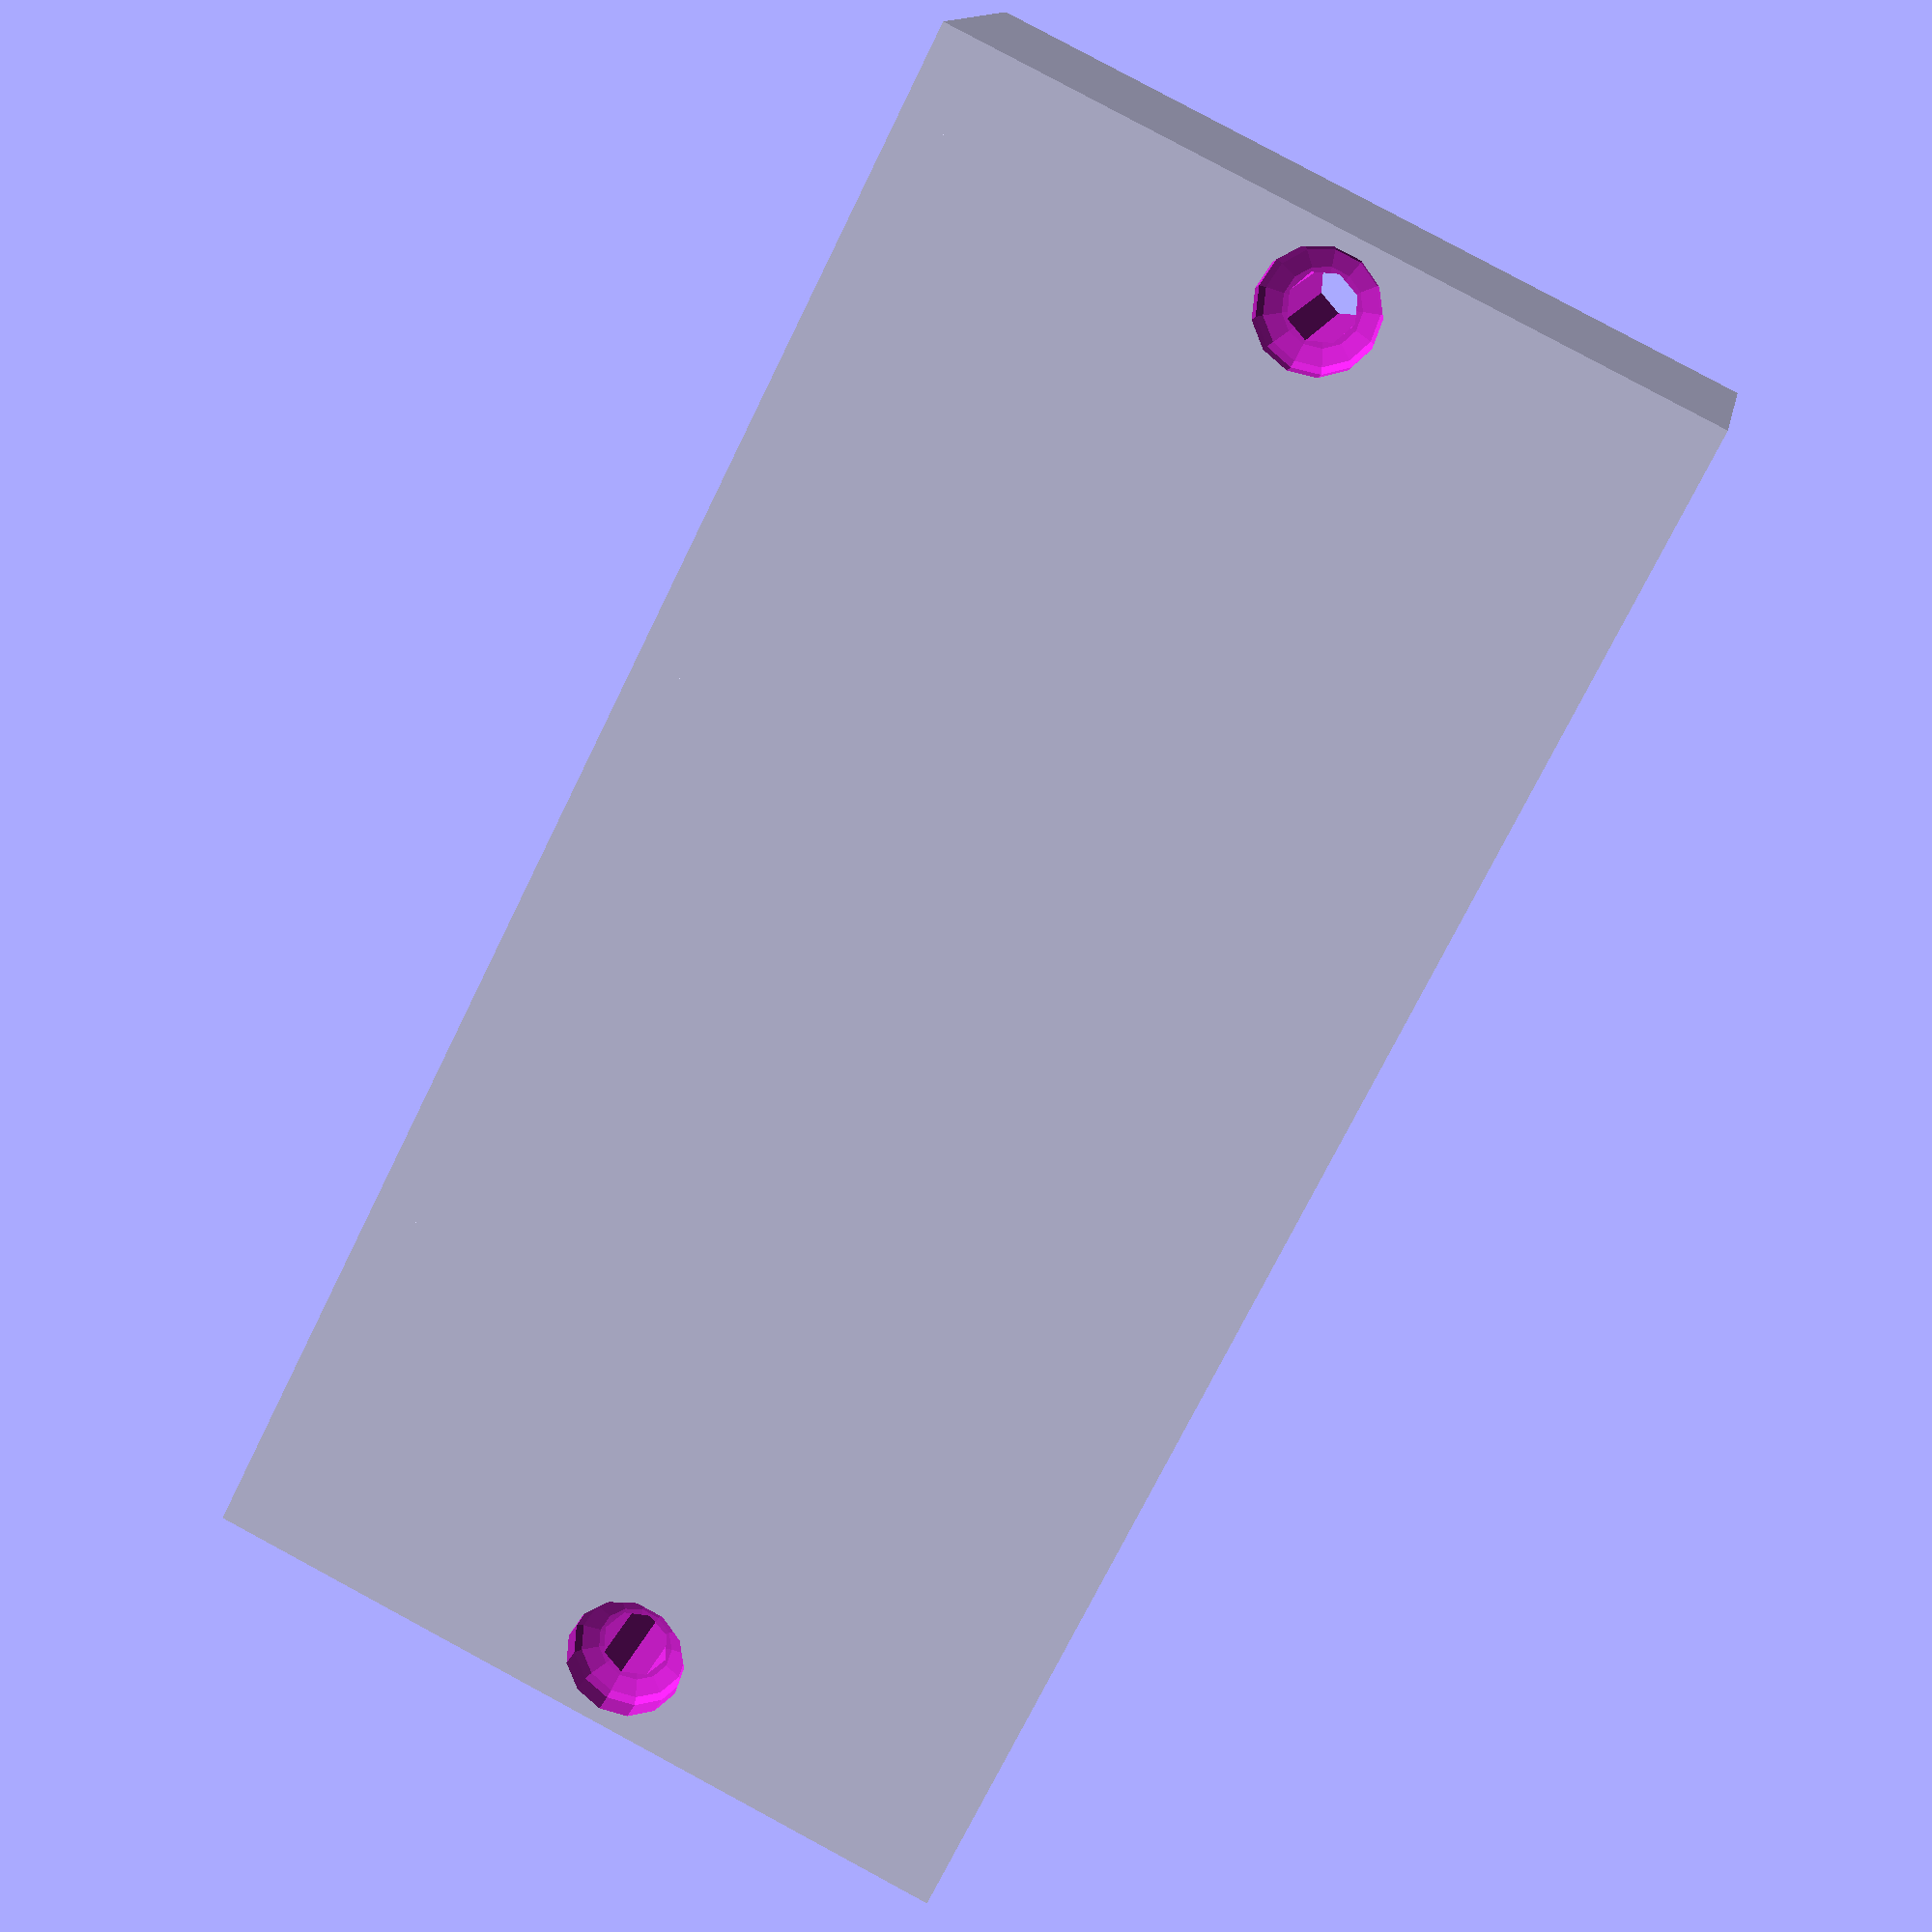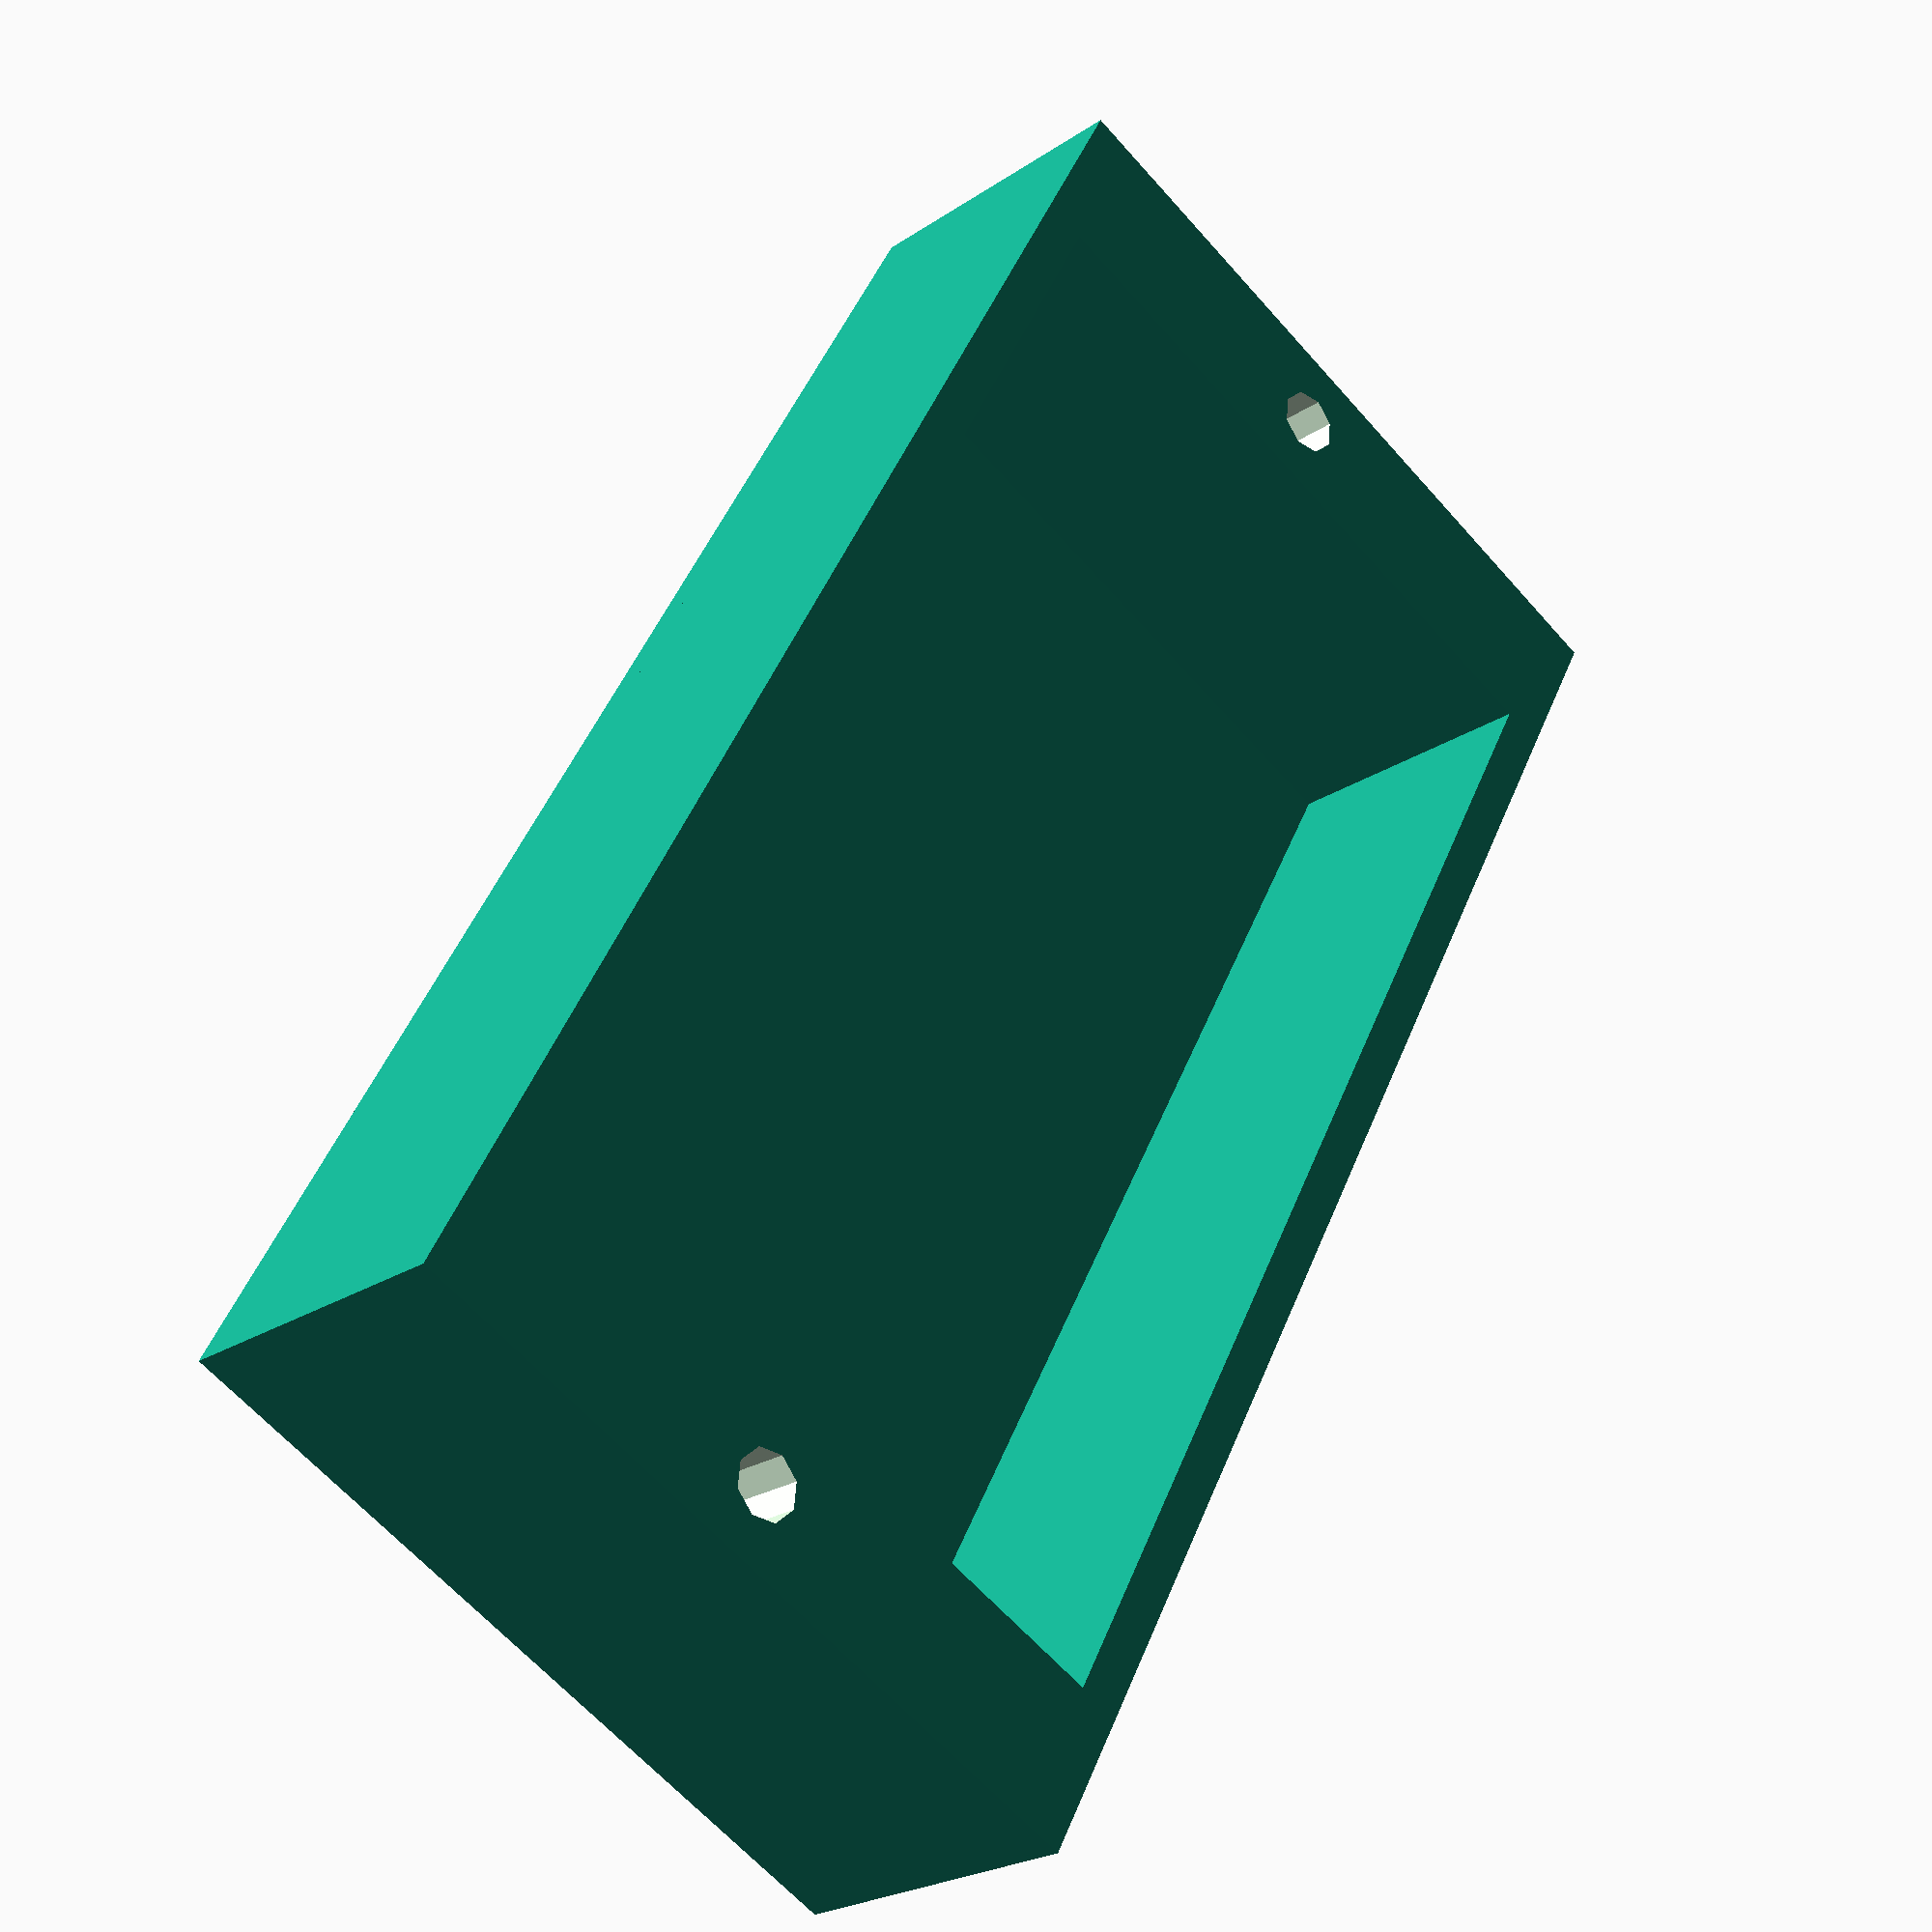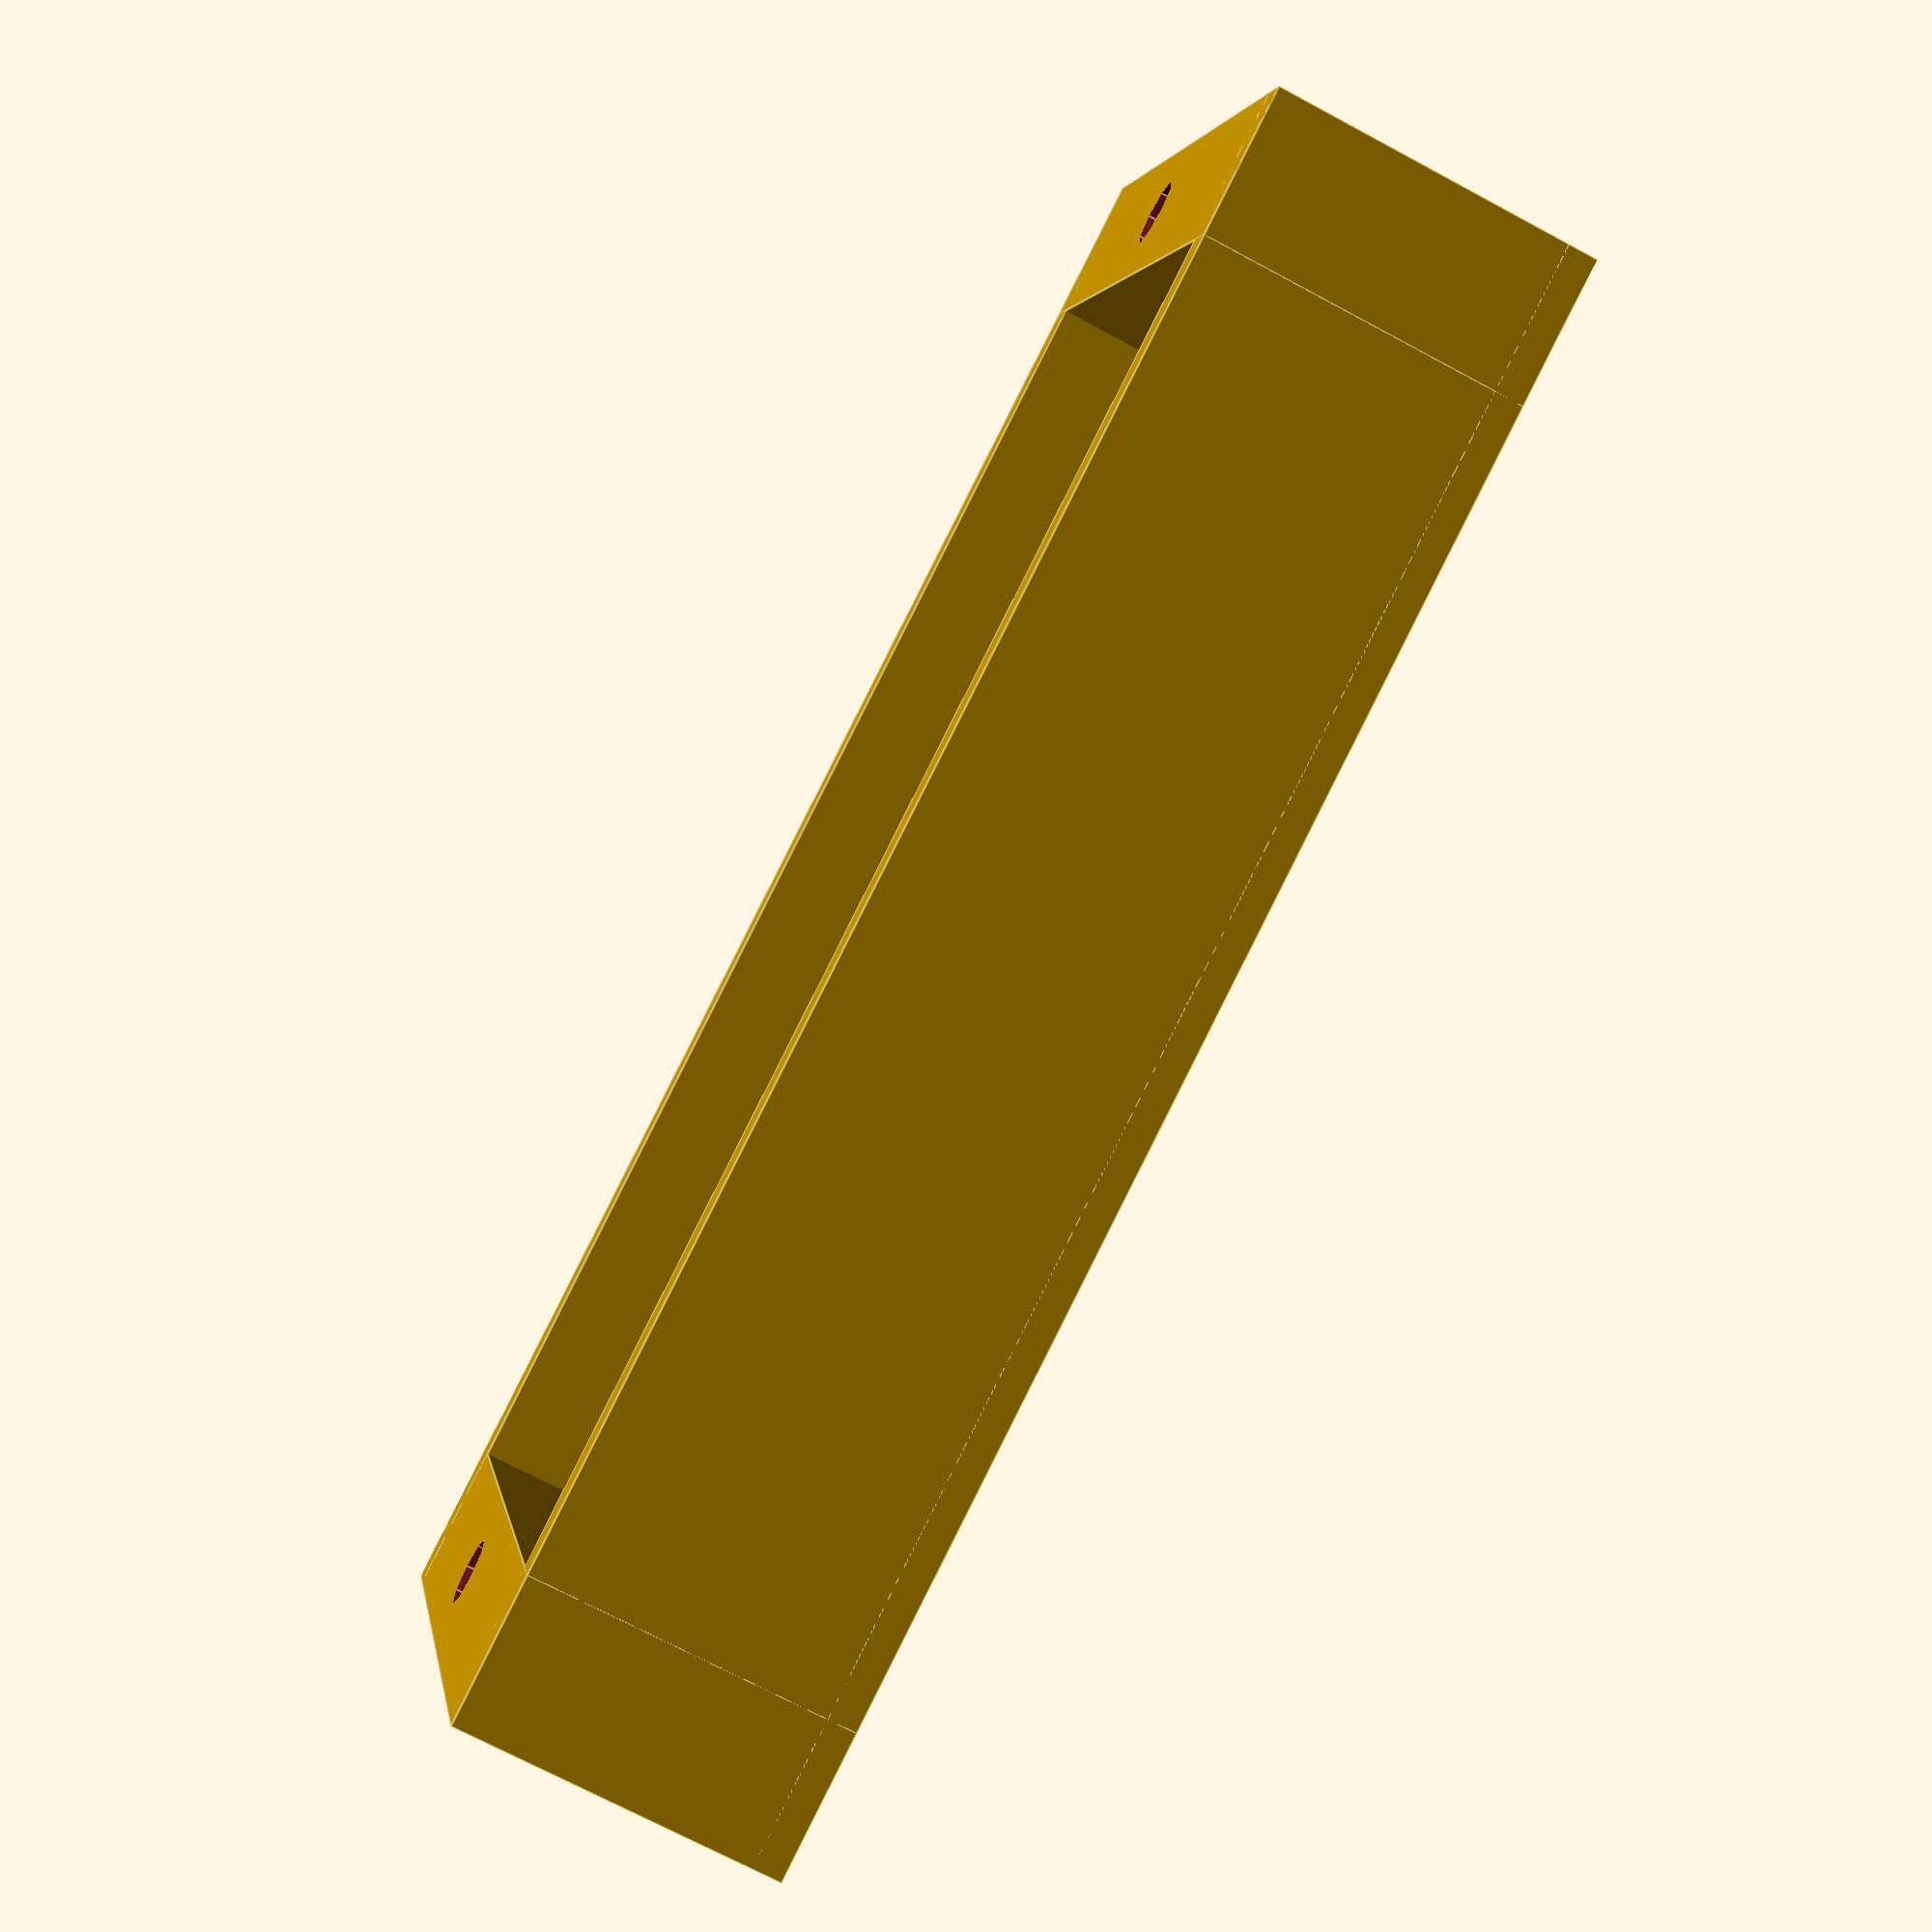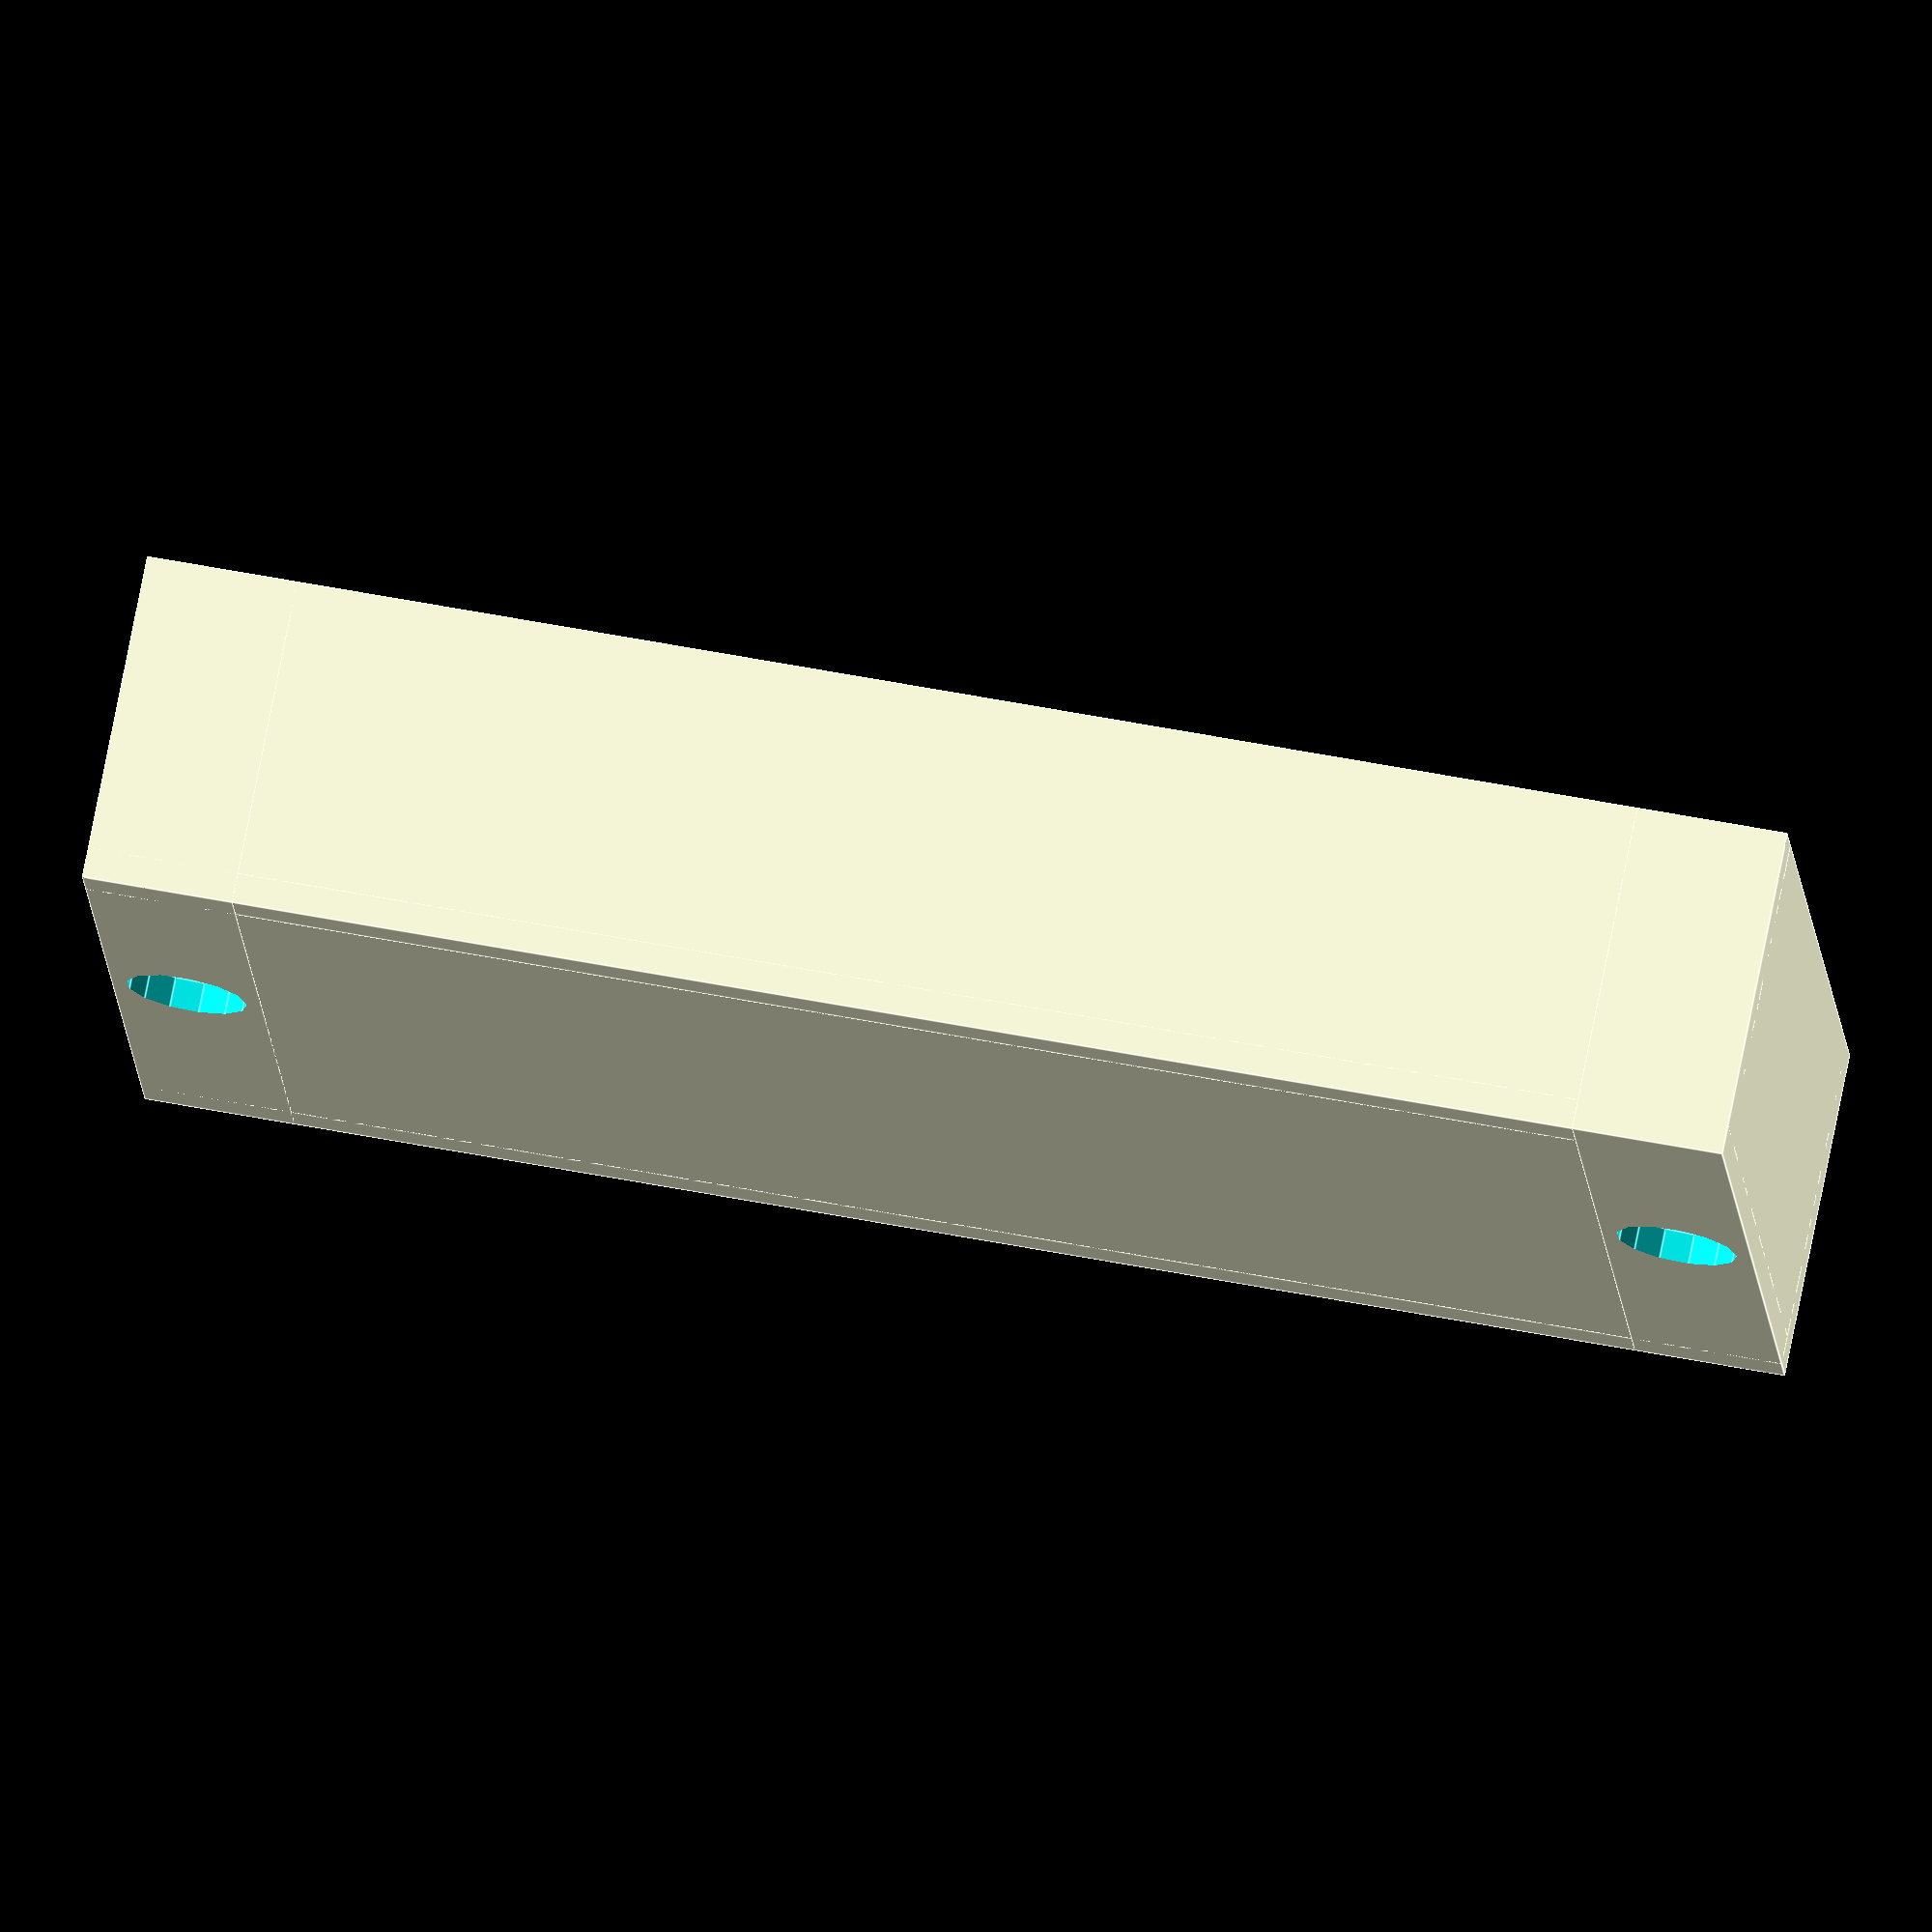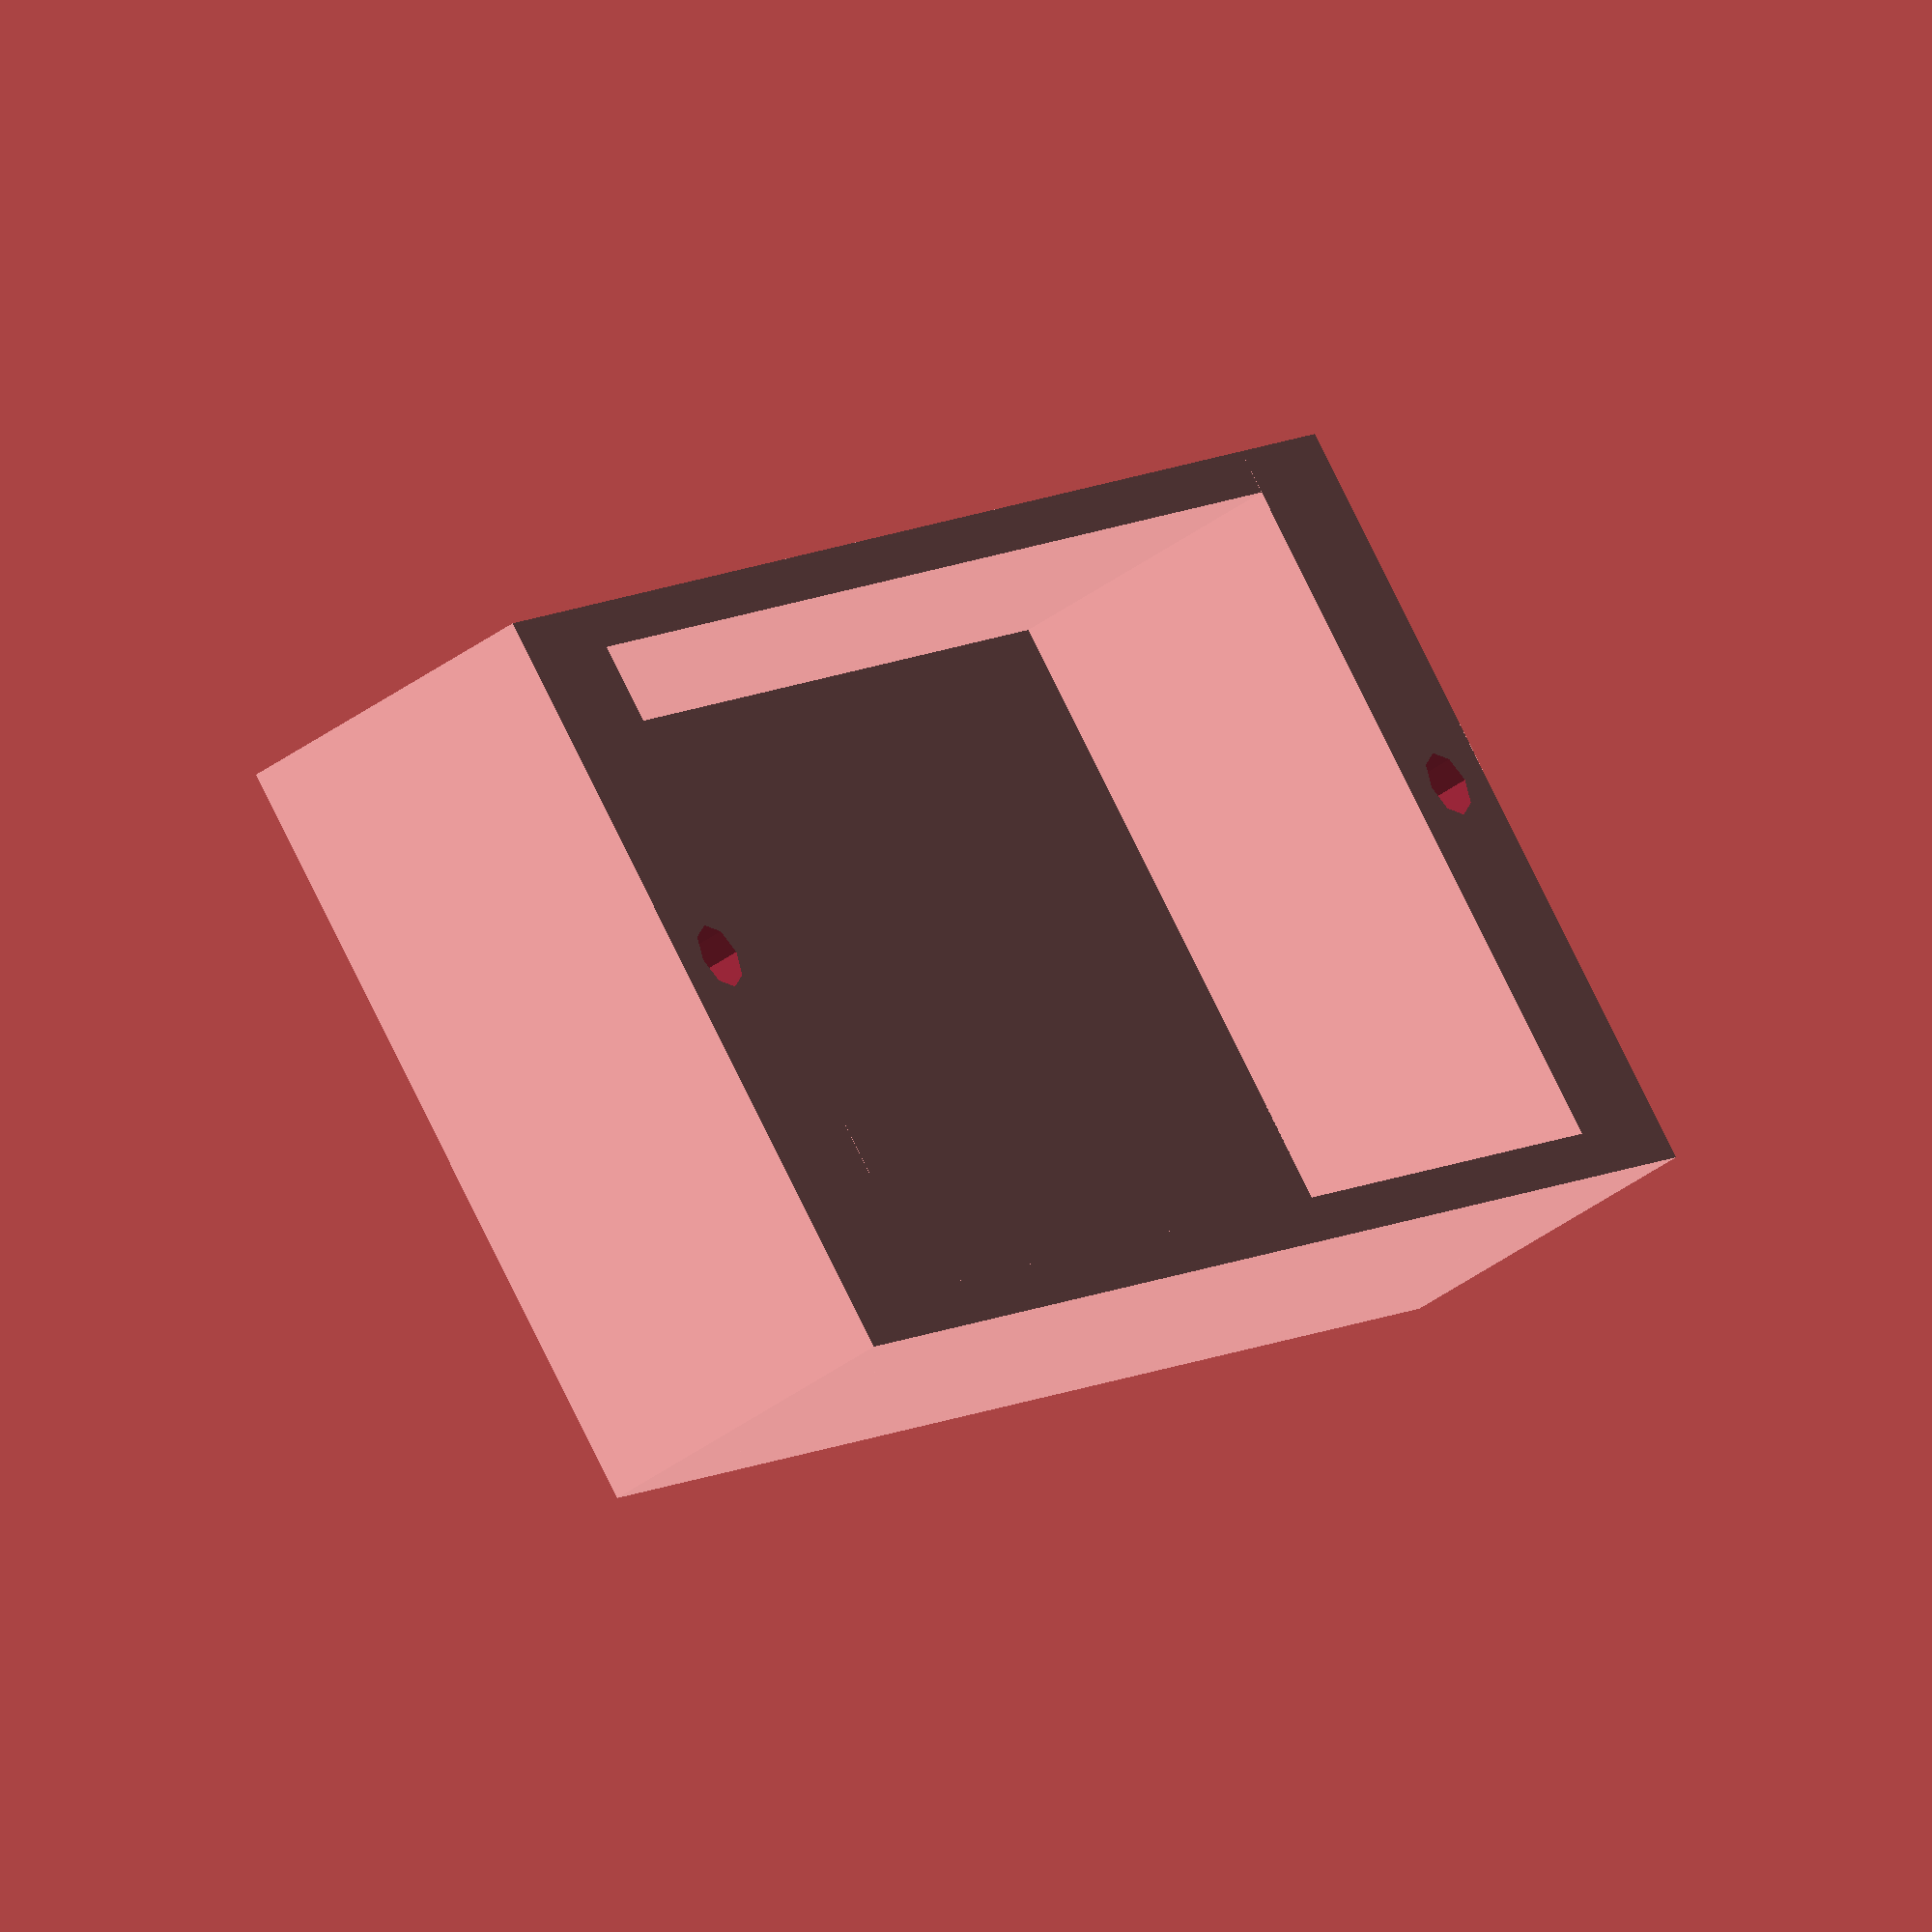
<openscad>
/* 
 * Telebot 1.1
 * Copyright (c) 2015-2016 by Paul-Louis Ageneau
 *
 * This program is free software: you can redistribute it and/or modify
 * it under the terms of the GNU General Public License as published by
 * the Free Software Foundation, either version 3 of the License, or
 * (at your option) any later version.
 *
 * This program is distributed in the hope that it will be useful,
 * but WITHOUT ANY WARRANTY; without even the implied warranty of
 * MERCHANTABILITY or FITNESS FOR A PARTICULAR PURPOSE.  See the
 * GNU General Public License for more details.
 *
 * You should have received a copy of the GNU General Public License
 * along with this program.  If not, see <http://www.gnu.org/licenses/>.
 */

// Battery cover

card_width = 43;
card_height = 48;
card_space = 7;

motor_width = 12;
motor_height = 10;
motor_depth = 25;

width = (motor_depth+ 3 + 2 )*2 + card_width + 3*2;
depth = 53;
height = 22;
side_thickness = 10;

difference() {
    union() {
        translate([0, 0, -1]) cube([width, depth, 2], center = true);	

        translate([0,-depth/2+3/2, height/2-2]) cube([width, 3, height], center = true);
        translate([0, depth/2-3/2, height/2-2]) cube([width, 3, height], center = true);

        difference() {
            union() {
                translate([-width/2+side_thickness/2, 0, height/2-2]) cube([side_thickness, depth, height], center = true);
                translate([width/2-side_thickness/2, 0, height/2-2]) cube([side_thickness, depth, height], center = true);
            }
        }
    }
    
    union() {
        translate([width/2-side_thickness/2, -depth/2+25, 0]) 
            screw_hole(3);
        translate([-width/2+side_thickness/2, -depth/2+25, 0]) 
            screw_hole(3);
    }
}

module screw_hole(depth = 3)
{
    union() {
            cylinder(h = height*2, r = 2.25, center=true);
            translate([0, 0, -3]) cylinder(h = depth*2, r = 4, center=true);
            translate([0, 0, depth-3]) scale([1,1,0.25]) sphere(r = 4, center = true);
    }
}


</openscad>
<views>
elev=347.4 azim=63.5 roll=190.3 proj=p view=wireframe
elev=203.4 azim=298.4 roll=221.6 proj=p view=wireframe
elev=71.7 azim=162.2 roll=61.8 proj=p view=edges
elev=285.0 azim=184.5 roll=191.1 proj=o view=edges
elev=43.3 azim=137.2 roll=310.7 proj=o view=wireframe
</views>
